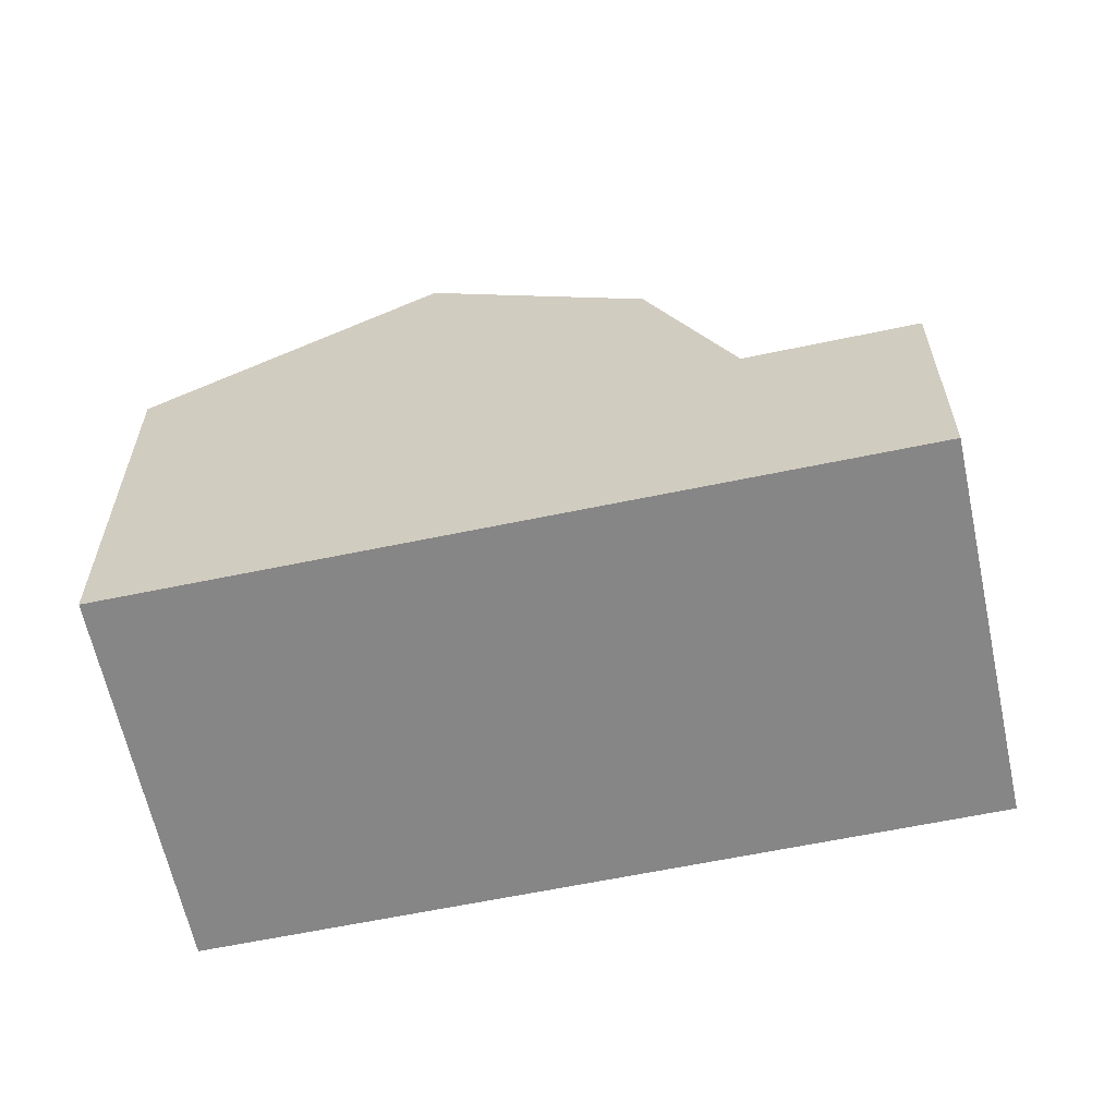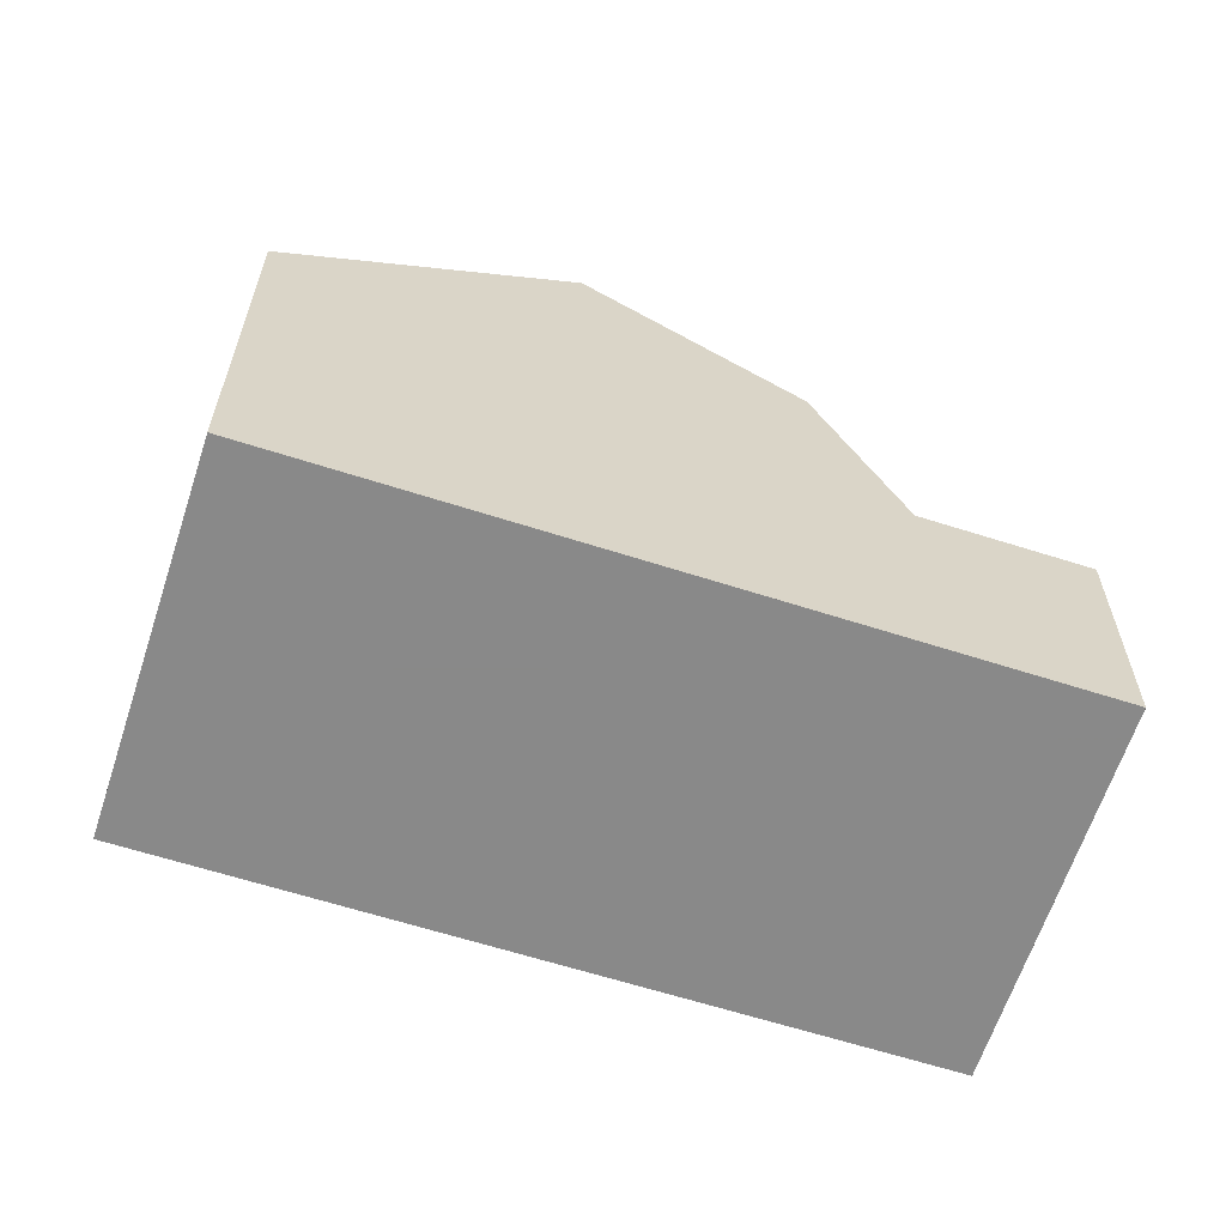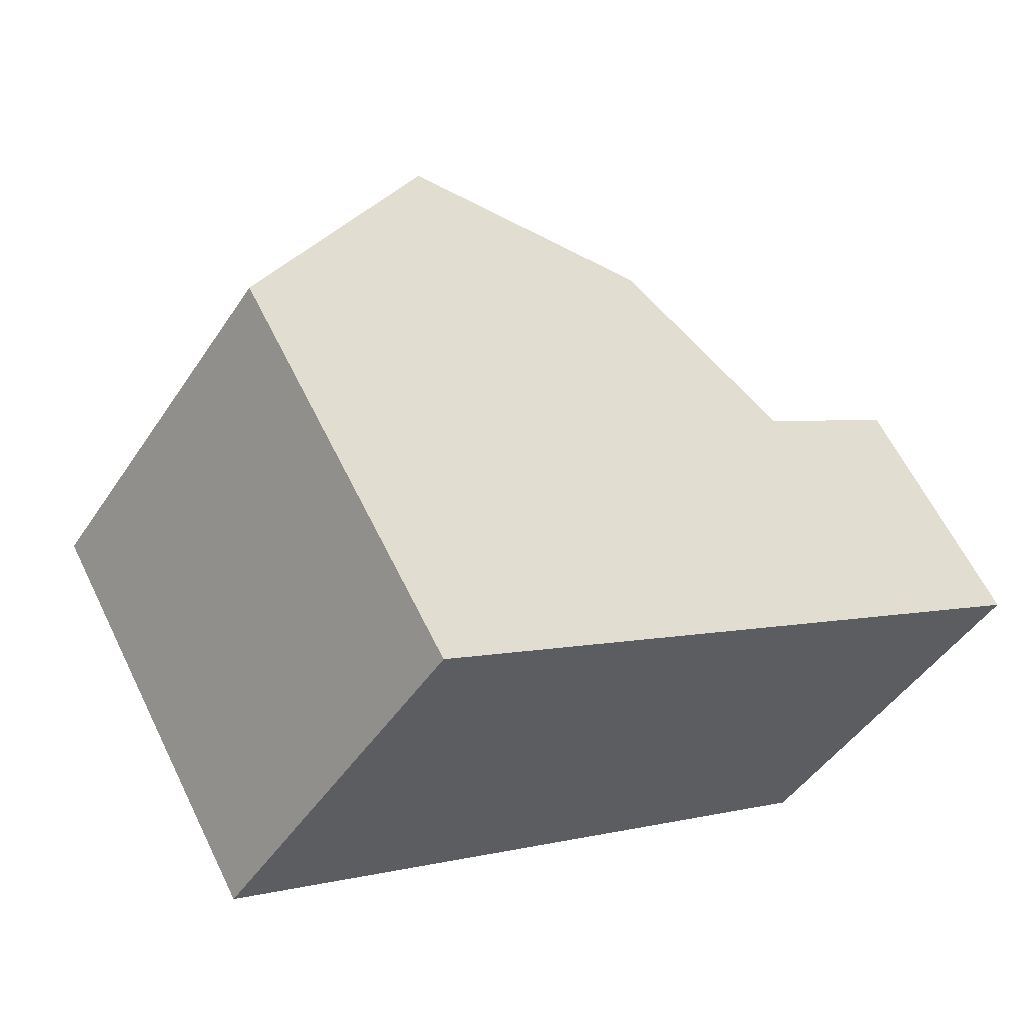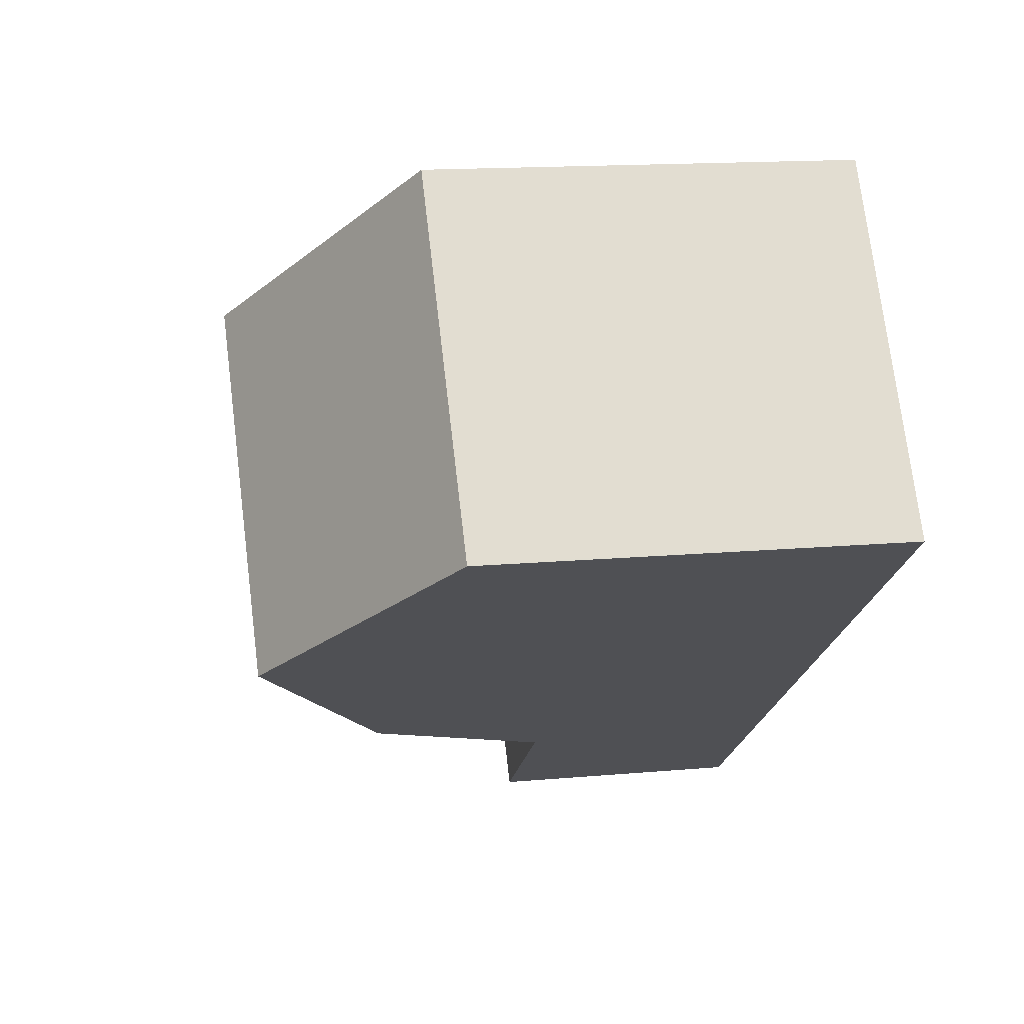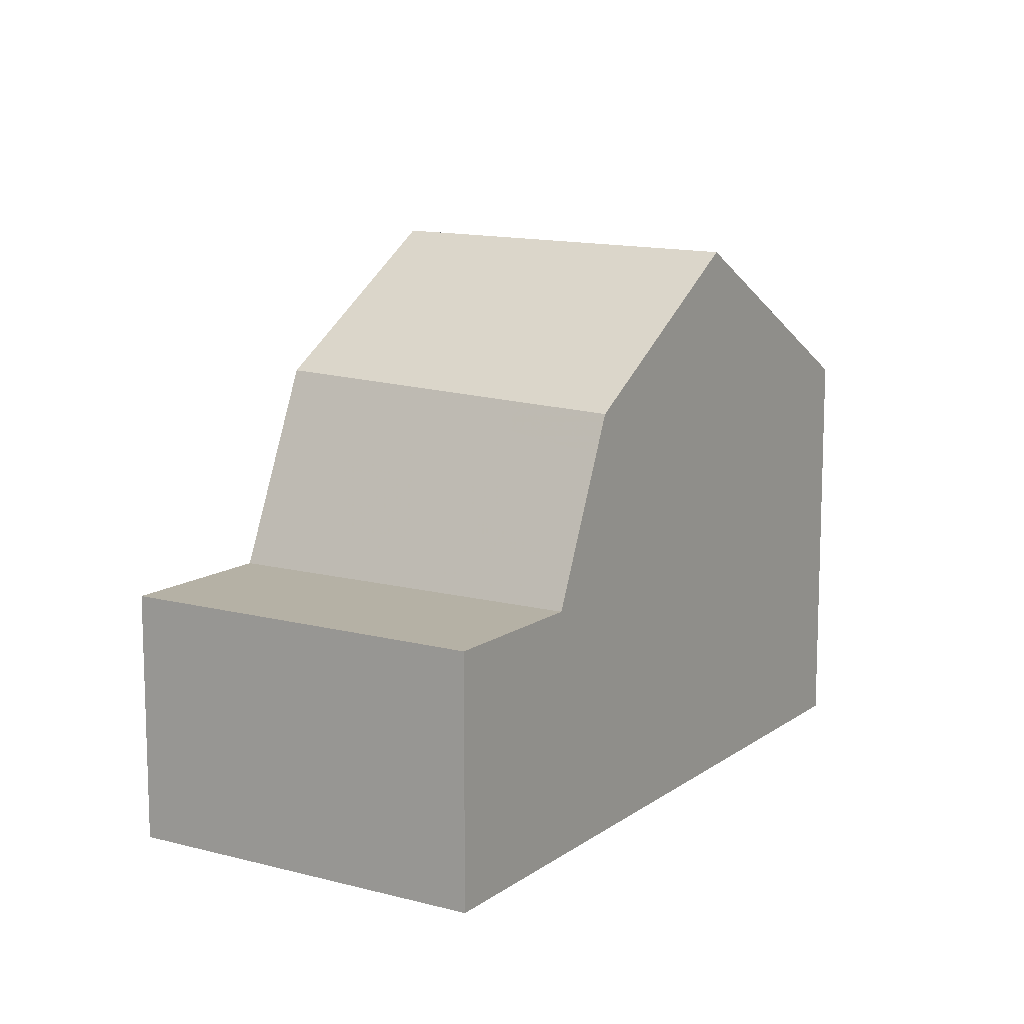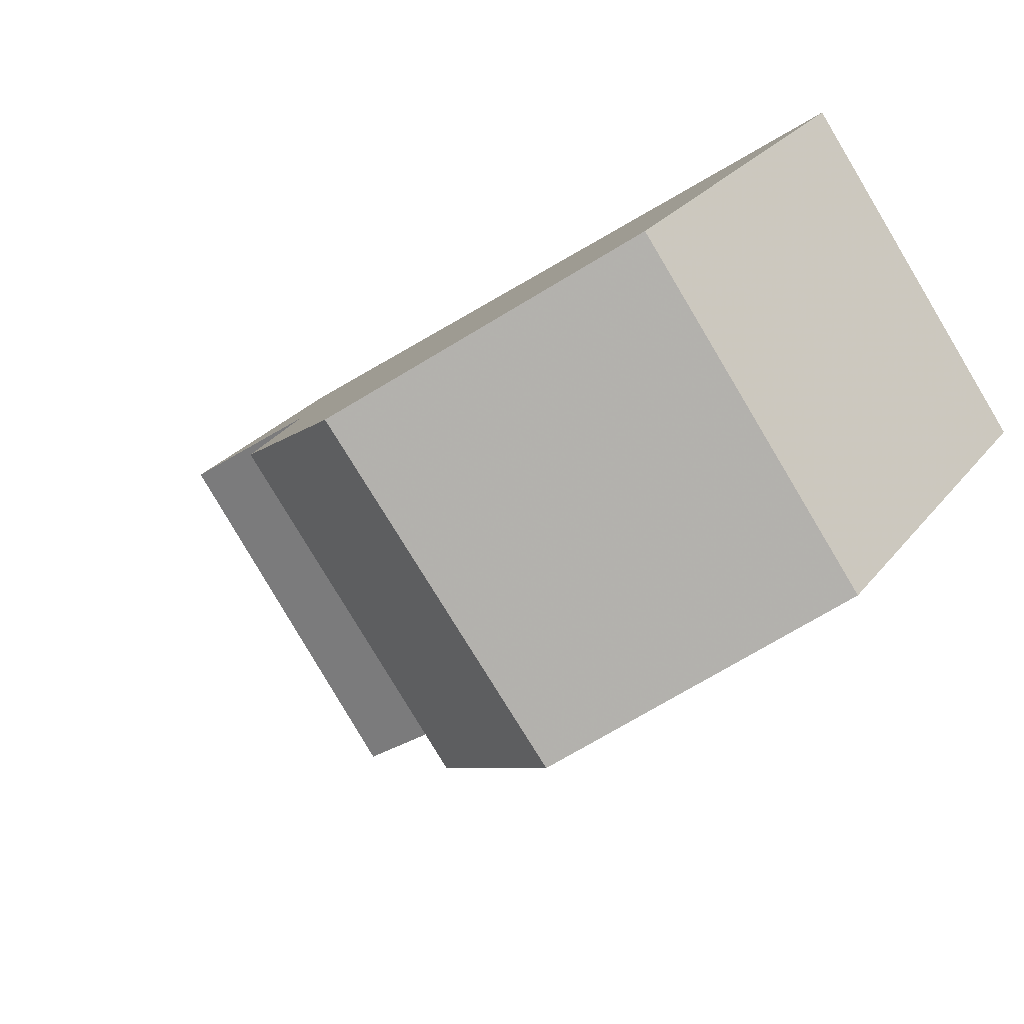
<metadata>
{"format":"obj","ext":"obj","renderer":"f3d","projection":"perspective","resolution":1024,"background":"white","views":[{"elev":-62.1,"azim":-132.4,"up":"+Z"},{"elev":-63.0,"azim":-162.4,"up":"+Z"},{"elev":61.2,"azim":154.0,"up":"+Y"},{"elev":15.0,"azim":79.0,"up":"+Y"},{"elev":12.1,"azim":-22.4,"up":"+Z"},{"elev":26.3,"azim":29.0,"up":"+Y"}]}
</metadata>
<code>
v -767.2 -1401 5.387
v -764.3 -1405 5.368
v -772.6 -1411 3.292
v -775.5 -1407 3.297
v -770.4 -1404 7.548
v -767.4 -1408 7.478
v -770.4 -1404 7.548
v -767.4 -1408 7.478
v -770.4 -1404 7.548
v -770.4 -1404 7.548
v -769.9 -1409 5.659
v -772.7 -1405 5.821
v -775.5 -1407 3.297
v -773.6 -1406 3.283
v -770.7 -1410 3.278
v -773.7 -1406 3.283
v -770.8 -1410 3.278
v -770.7 -1410 3.278
v -773.7 -1406 3.283
v -772.7 -1405 5.821
v -769.9 -1409 5.659
v -767.2 -1401 5.387
v -772.7 -1405 5.821
v -772.7 -1405 5.821
v -773.6 -1406 3.283
v -767.3 -1401 5.42
v -767.3 -1401 5.42
v -764.4 -1405 5.401
v -773 -1405 5.177
v -773 -1405 5.176
v -770.1 -1409 5.166
v -773.4 -1406 3.887
v -773.4 -1406 3.887
v -770.5 -1410 3.862
v -770.8 -1410 3.278
v -770.5 -1410 3.862
v -767.4 -1408 7.479
v -767.4 -1408 7.479
v -772.6 -1411 3.292
v -764.4 -1405 5.401
v -769.9 -1409 5.659
v -770.1 -1409 5.166
v -769.9 -1409 5.659
v -764.3 -1405 5.368
v -772.6 -1411 3.292
v -775.5 -1407 3.297
v -775.5 -1407 3.297
v -772.6 -1411 3.292
v -767.2 -1401 5.387
v -767.2 -1401 5.387
v -767.2 -1401 0
v -767.2 -1401 8.882e-16
v -764.4 -1405 5.401
v -764.3 -1405 5.368
v -764.3 -1405 0
v -764.4 -1405 0
v -772.6 -1411 3.292
v -772.6 -1411 3.292
v -772.6 -1411 0
v -772.6 -1411 4.441e-16
v -775.5 -1407 3.297
v -775.5 -1407 3.297
v -775.5 -1407 0
v -775.5 -1407 -4.441e-16
v -767.3 -1401 5.42
v -770.4 -1404 7.548
v -770.4 -1404 -8.882e-16
v -767.3 -1401 0
v -769.9 -1409 5.659
v -767.4 -1408 7.478
v -767.4 -1408 0
v -769.9 -1409 0
v -770.1 -1409 5.166
v -769.9 -1409 5.659
v -769.9 -1409 0
v -770.1 -1409 -8.882e-16
v -775.5 -1407 3.297
v -775.5 -1407 3.297
v -775.5 -1407 4.441e-16
v -775.5 -1407 0
v -772.6 -1411 3.292
v -770.7 -1410 3.278
v -770.7 -1410 -4.441e-16
v -772.6 -1411 0
v -773.4 -1406 3.887
v -773.7 -1406 3.283
v -773.7 -1406 4.441e-16
v -773.4 -1406 0
v -770.4 -1404 7.548
v -772.7 -1405 5.821
v -772.7 -1405 0
v -770.4 -1404 -8.882e-16
v -764.3 -1405 5.368
v -767.2 -1401 5.387
v -767.2 -1401 8.882e-16
v -764.3 -1405 0
v -767.2 -1401 5.387
v -767.3 -1401 5.42
v -767.3 -1401 0
v -767.2 -1401 0
v -767.4 -1408 7.478
v -764.4 -1405 5.401
v -764.4 -1405 0
v -767.4 -1408 0
v -772.7 -1405 5.821
v -773 -1405 5.177
v -773 -1405 0
v -772.7 -1405 0
v -770.5 -1410 3.862
v -770.1 -1409 5.166
v -770.1 -1409 -8.882e-16
v -770.5 -1410 0
v -773 -1405 5.177
v -773.4 -1406 3.887
v -773.4 -1406 0
v -773 -1405 0
v -770.7 -1410 3.278
v -770.5 -1410 3.862
v -770.5 -1410 0
v -770.7 -1410 -4.441e-16
v -775.5 -1407 3.297
v -772.6 -1411 3.292
v -772.6 -1411 4.441e-16
v -775.5 -1407 4.441e-16
v -764.3 -1405 5.368
v -764.3 -1405 5.368
v -764.3 -1405 0
v -764.3 -1405 0
v -773.7 -1406 3.283
v -775.5 -1407 3.297
v -775.5 -1407 -4.441e-16
v -773.7 -1406 4.441e-16
v -772.6 -1411 3.292
v -772.6 -1411 3.292
v -772.6 -1411 0
v -772.6 -1411 0
v -772.6 -1411 0
v -775.5 -1407 0
v -767.2 -1401 0
v -764.3 -1405 0
f 47 16 14 46
f 27 7 5 26
f 33 29 30 32
f 45 17 15 48
f 23 20 9 10
f 40 28 6 37
f 42 31 34 36
f 38 8 21 43
f 26 1 22 27
f 44 2 28 40
f 29 12 24 30
f 41 11 31 42
f 32 25 19 33
f 36 34 18 35
f 35 25 32 36
f 46 14 17 45
f 37 7 27 40
f 36 32 30 42
f 43 23 10 38
f 40 27 22 44
f 42 30 24 41
f 45 39 13 46
f 46 13 4 47
f 48 3 39 45
f 50 51 52 49
f 54 55 56 53
f 58 59 60 57
f 62 63 64 61
f 66 67 68 65
f 70 71 72 69
f 74 75 76 73
f 78 79 80 77
f 82 83 84 81
f 86 87 88 85
f 90 91 92 89
f 94 95 96 93
f 98 99 100 97
f 102 103 104 101
f 106 107 108 105
f 110 111 112 109
f 114 115 116 113
f 118 119 120 117
f 122 123 124 121
f 126 127 128 125
f 130 131 132 129
f 134 135 136 133
f 138 139 140 137

</code>
